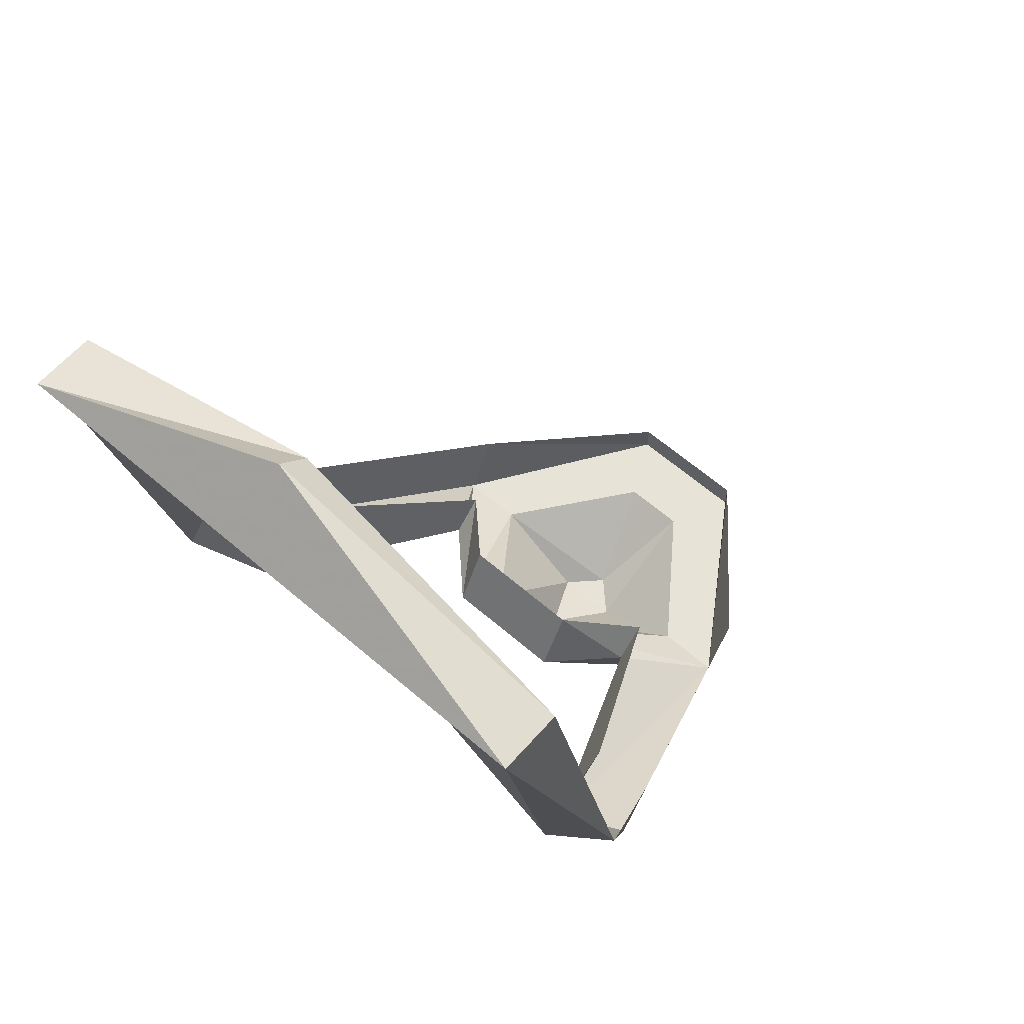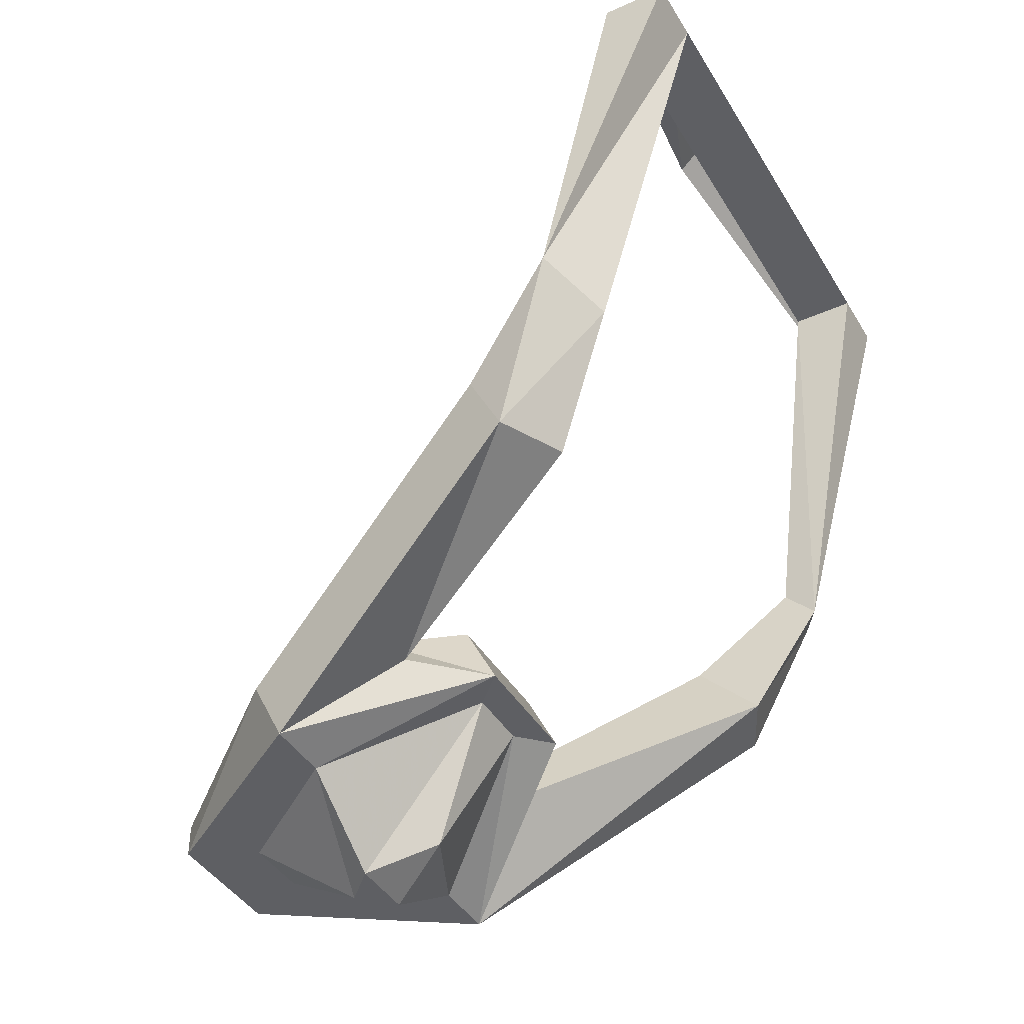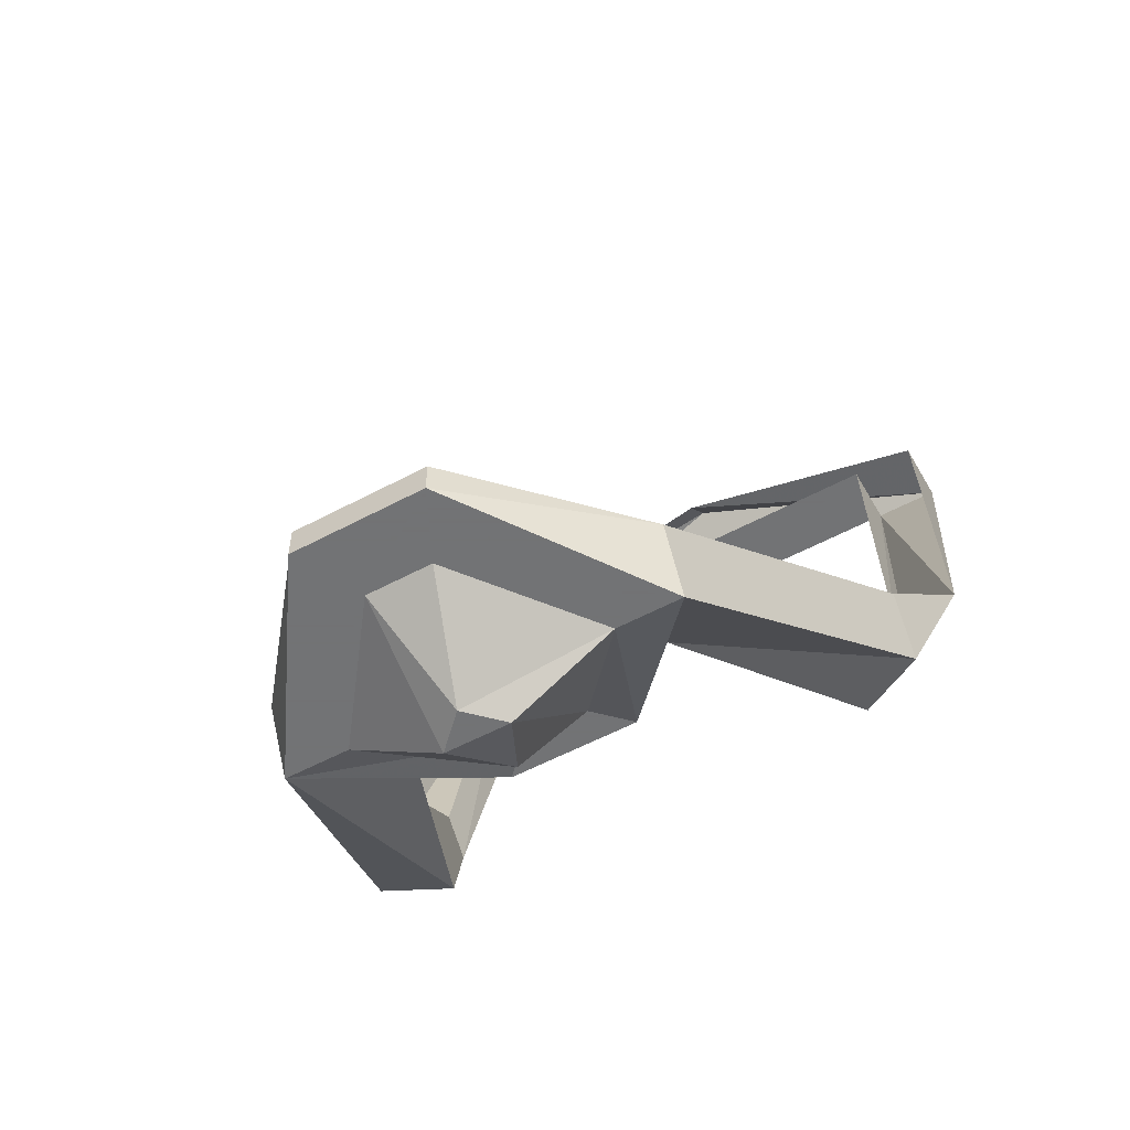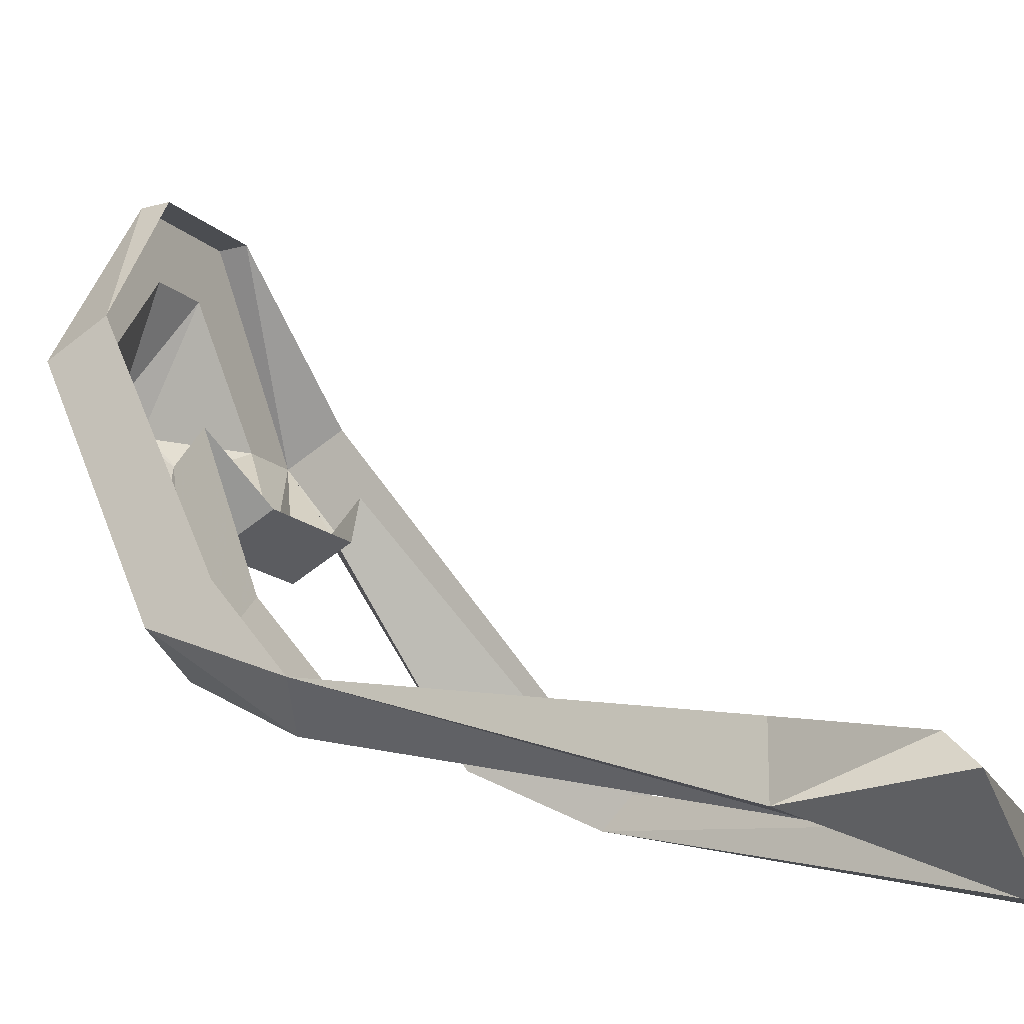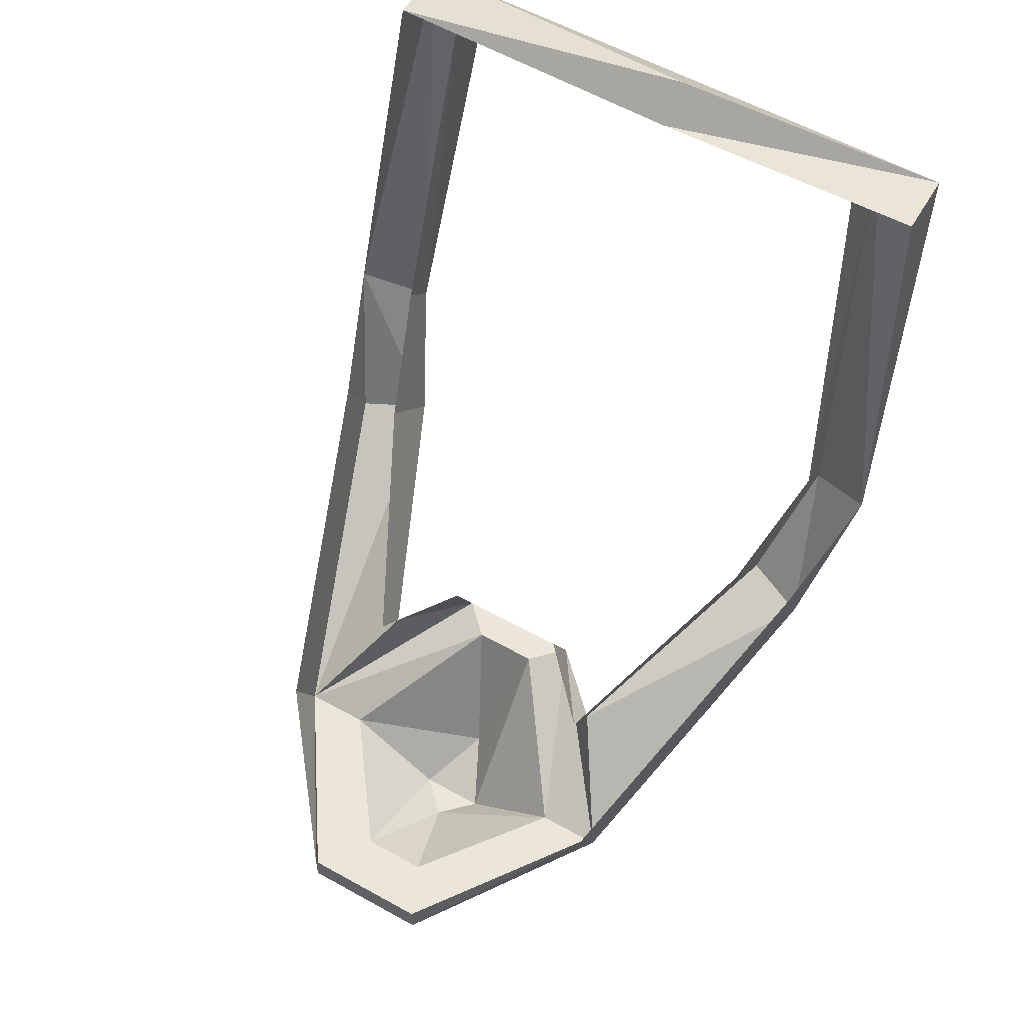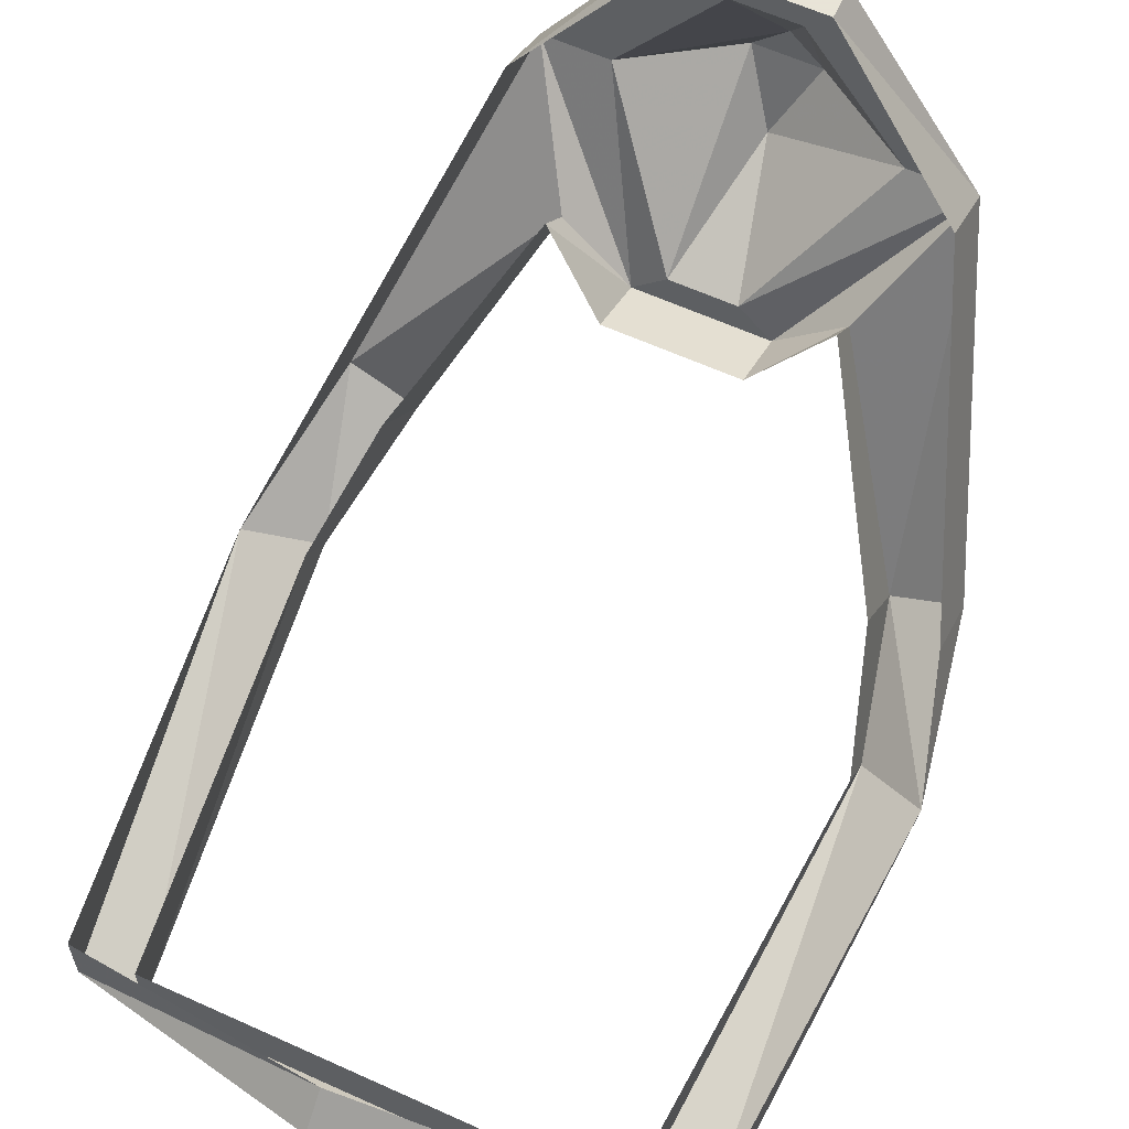
<metadata>
{"format":"obj","ext":"obj","renderer":"f3d","projection":"perspective","resolution":1024,"background":"white","views":[{"elev":61.9,"azim":41.3,"up":"+Z"},{"elev":-41.8,"azim":-61.4,"up":"+Z"},{"elev":-55.7,"azim":-150.6,"up":"+Z"},{"elev":-16.0,"azim":-60.5,"up":"+Y"},{"elev":57.3,"azim":-149.9,"up":"+Z"},{"elev":61.4,"azim":24.8,"up":"+Y"}]}
</metadata>
<code>
o item/binding_necklace/female
v 7 -159 -12
v 4 -152 -15
v 6 -149 -18
v 9 -158 -12
v 10 -160 -7
v 8 -161 -8
v 8 -160 -7
v 7 -157 -10
v 4 -151 -14
v 2 -153 -13
v 2 -154 -15
v 1 -153 -15
v 4 -149 -18
v 2 -143 -18
v 2 -143 -17
v 6 -148 -16
v 9 -157 -10
v 9 -164 5
v 7 -164 5
v 7 -162 5
v -4 -151 -14
v -7 -157 -10
v -7 -159 -12
v -4 -152 -15
v -2 -154 -15
v -2 -153 -13
v -1 -153 -15
v 0 -151 -19
v 1 -149 -20
v 1 -145 -18
v -2 -143 -18
v -2 -143 -17
v -9 -158 -12
v -8 -161 -8
v -10 -160 -7
v -9 -157 -10
v -6 -149 -18
v -4 -149 -18
v -1 -149 -20
v 0 -148 -20
v -1 -145 -18
v -6 -148 -16
v -1 -162 5
v -1 -164 5
v -7 -162 5
v -7 -164 5
v -8 -160 -7
v -1 -162 7
v -9 -164 5
v 9 -162 5
v -1 -161 6
v -9 -162 5
f 1 2 3
f 1 3 4
f 1 4 5
f 1 5 6
f 1 6 7
f 1 7 8
f 1 8 9
f 1 9 2
f 2 9 10
f 2 10 11
f 2 11 3
f 3 11 12
f 3 12 13
f 3 13 14
f 3 14 15
f 3 15 16
f 3 16 4
f 4 16 17
f 4 17 5
f 5 17 5
f 5 5 18
f 5 18 6
f 6 18 19
f 6 19 20
f 6 20 7
f 21 22 23
f 21 23 24
f 21 24 25
f 21 25 26
f 26 25 10
f 10 25 11
f 11 25 27
f 11 27 12
f 12 27 28
f 12 28 13
f 13 28 29
f 13 29 30
f 13 30 14
f 14 30 31
f 14 31 32
f 14 32 15
f 33 24 23
f 33 23 34
f 33 34 35
f 33 35 35
f 33 35 36
f 33 36 37
f 33 37 24
f 24 37 25
f 25 37 38
f 25 38 27
f 27 38 39
f 27 39 28
f 28 39 29
f 29 39 40
f 29 40 30
f 30 40 41
f 30 41 31
f 31 41 37
f 31 37 42
f 31 42 32
f 41 38 37
f 38 41 40
f 38 40 39
f 43 19 44
f 43 44 45
f 45 44 46
f 45 46 47
f 47 46 34
f 47 34 22
f 22 34 23
f 43 20 19
f 19 48 44
f 44 48 49
f 44 49 46
f 46 49 35
f 46 35 34
f 19 18 48
f 48 18 50
f 48 50 51
f 48 51 49
f 49 51 52
f 49 52 35
f 35 52 35
f 5 50 18
f 36 42 37

</code>
